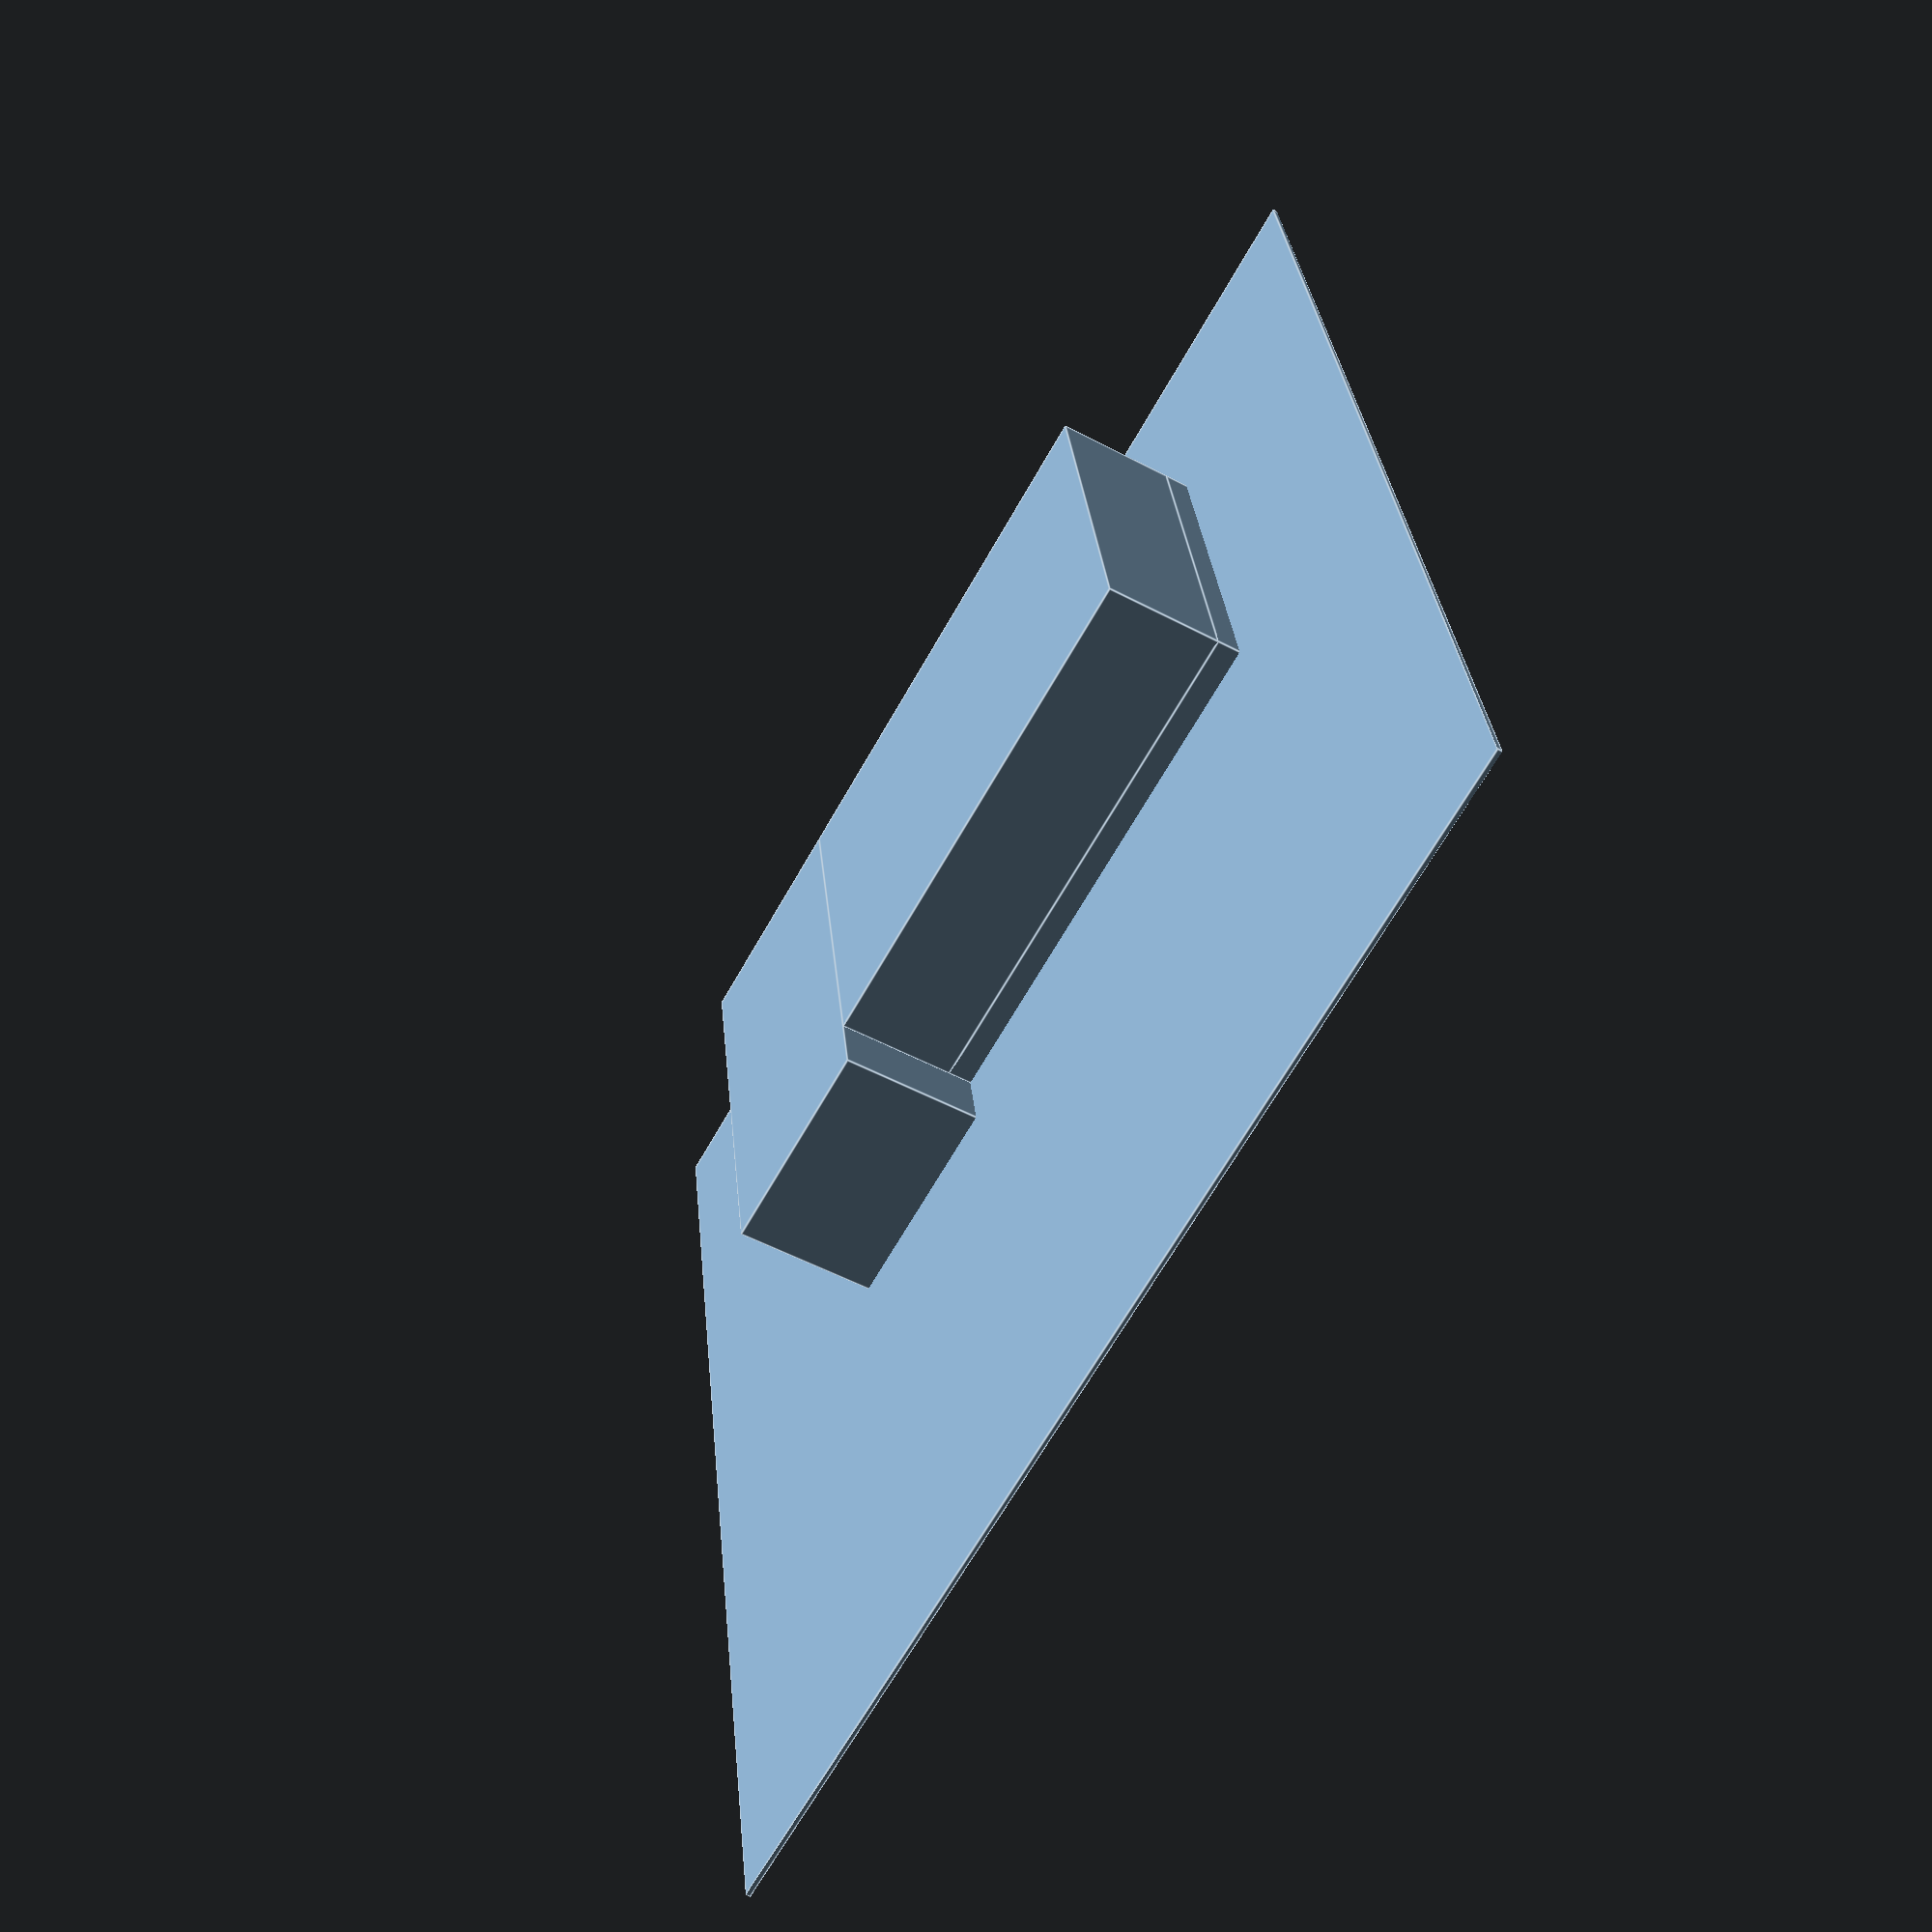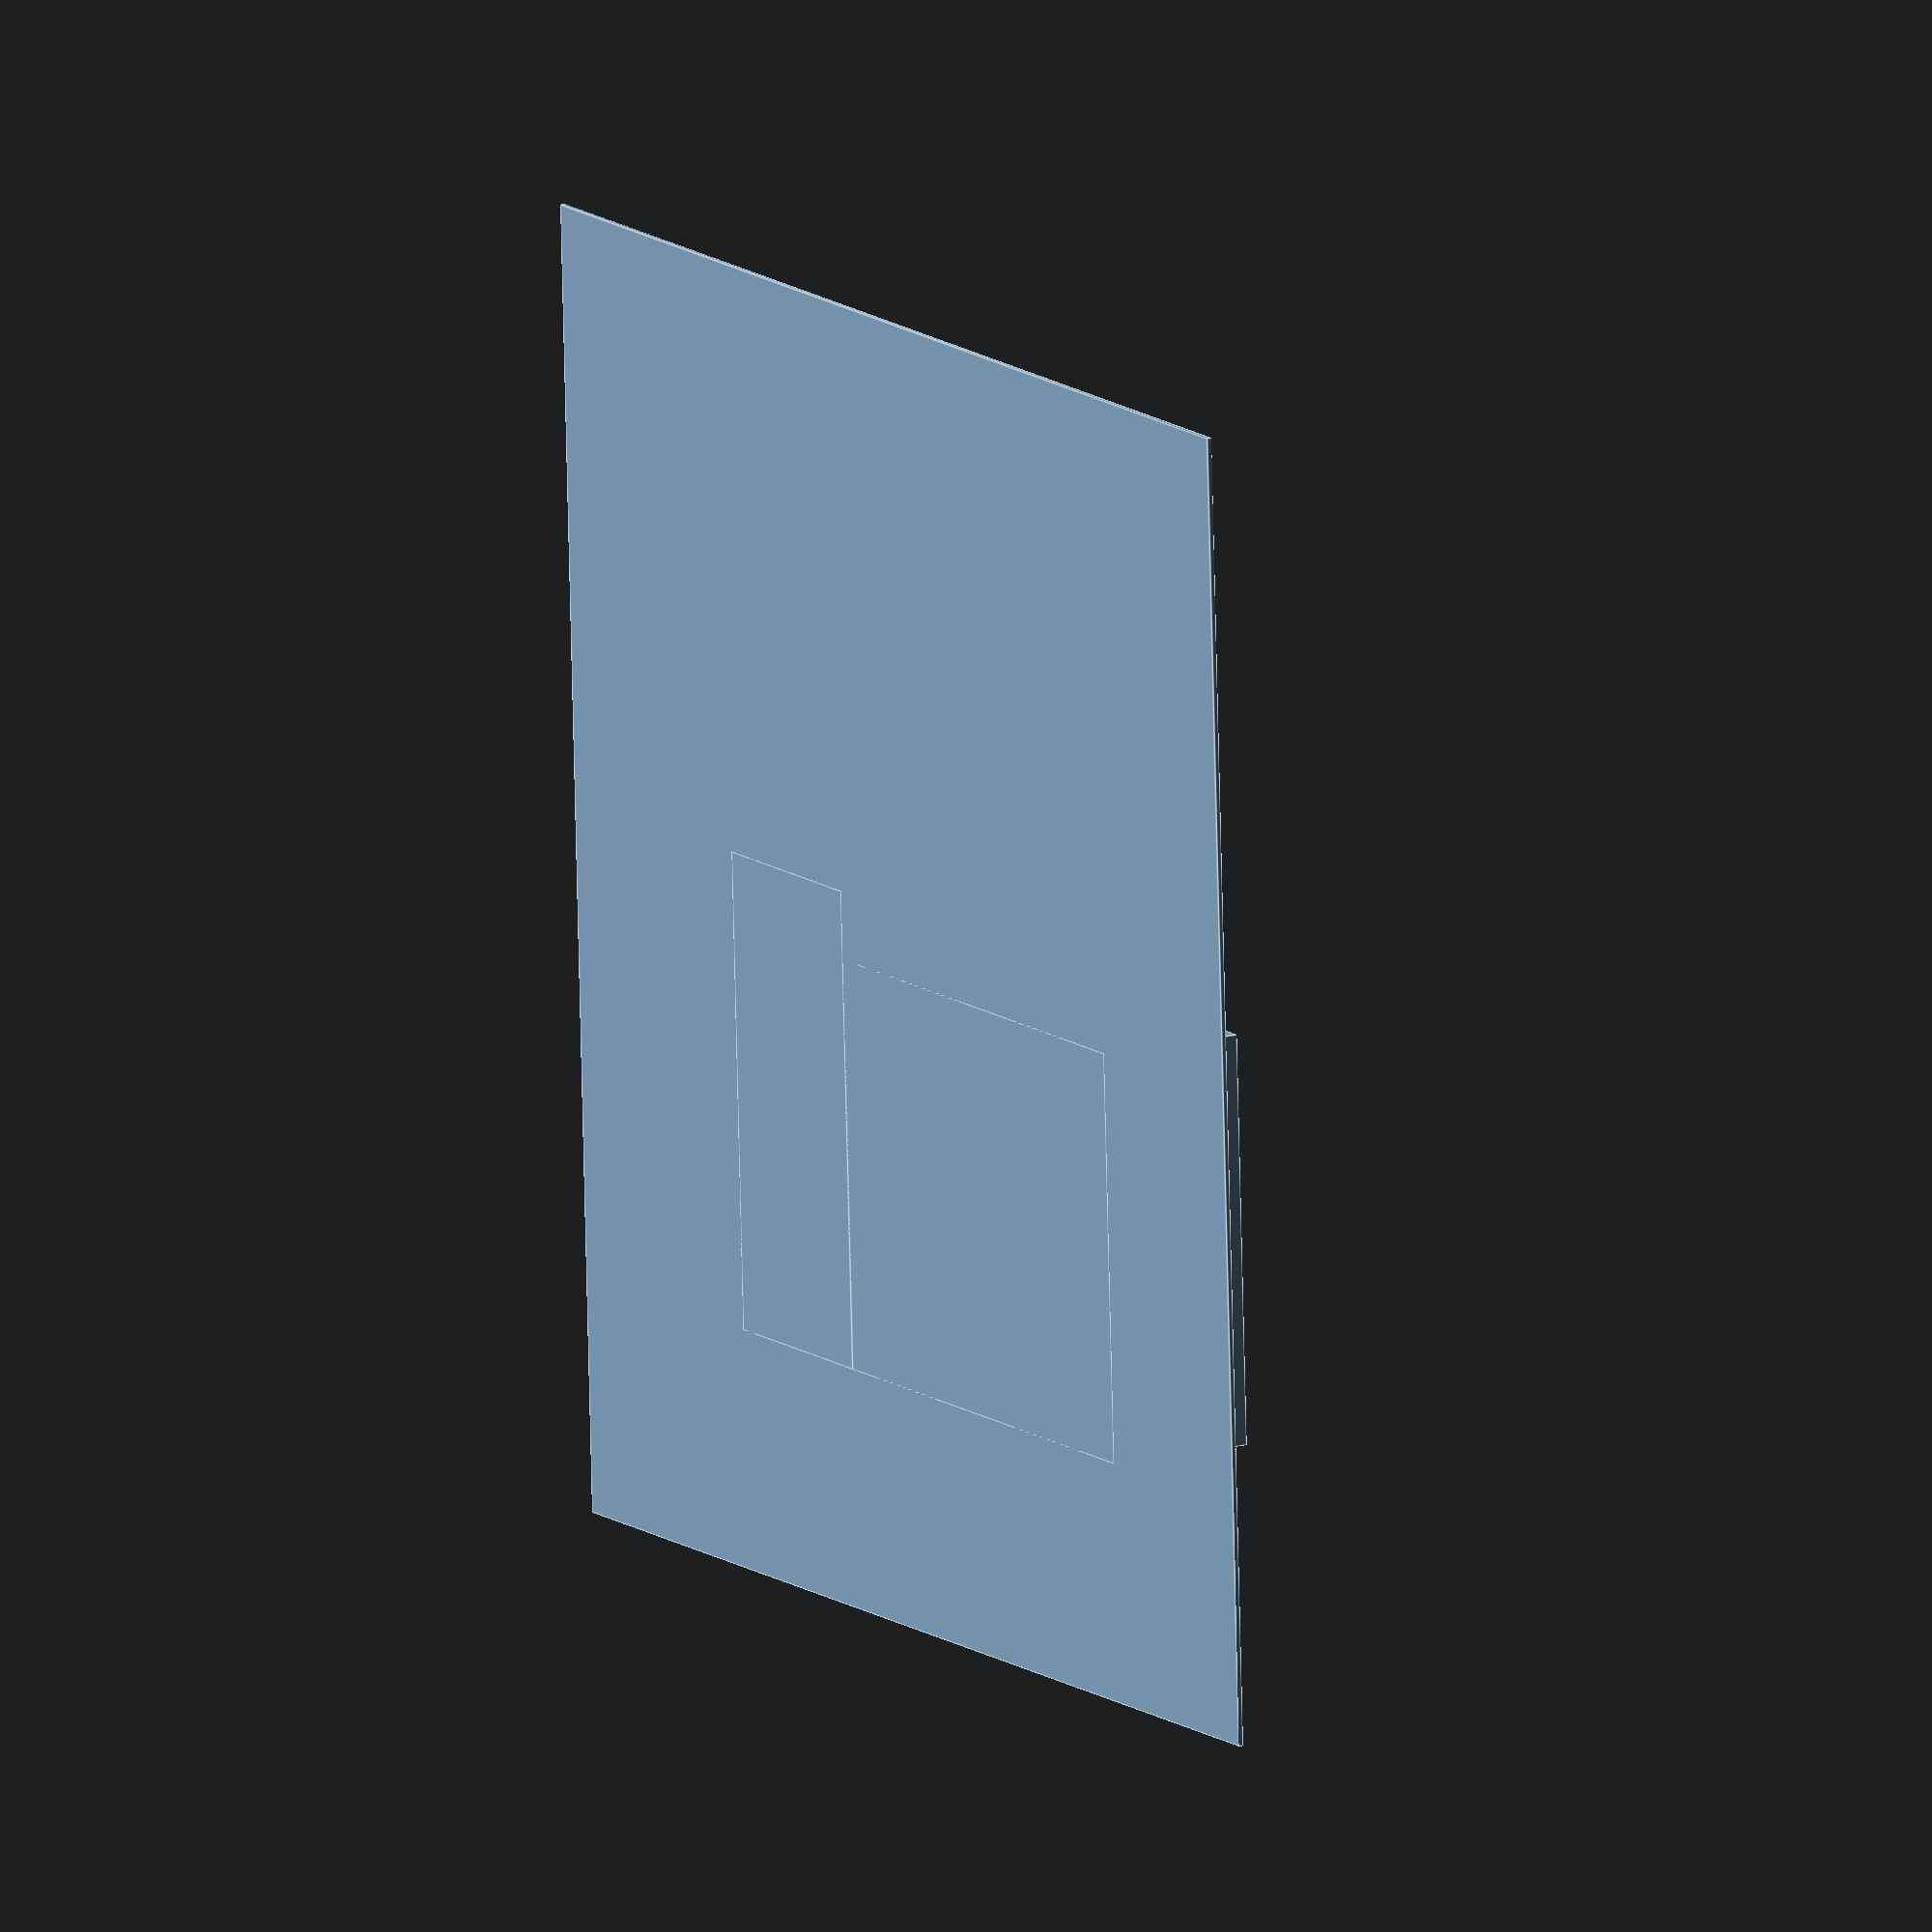
<openscad>

tla=27.33;
tlg=27.17;
dsud=5;
dest=5;
mla=8.58;
mhm=2.5;
mlg=10.98;
mhv=0.6;
gla=10;
glg=4.6;
ghm=mhm+mhv;

module maison()
{
	cube([mla,mlg,mhv]);
	translate([0,0,mhv])
		cube([mla,mlg,mhm]);
}

module garage()
{
	cube([gla,glg,ghm]);
}


module terrain()
{
	cube([tla,tlg,0.1]);
	translate([tla-mla-dest,dsud,0])
	{
		maison();
	}
	translate([tla-gla-dest,mlg+dsud,0])
	{
		garage();
	}
}

terrain();



</openscad>
<views>
elev=233.2 azim=80.2 roll=119.6 proj=p view=edges
elev=345.2 azim=92.8 roll=240.9 proj=o view=edges
</views>
